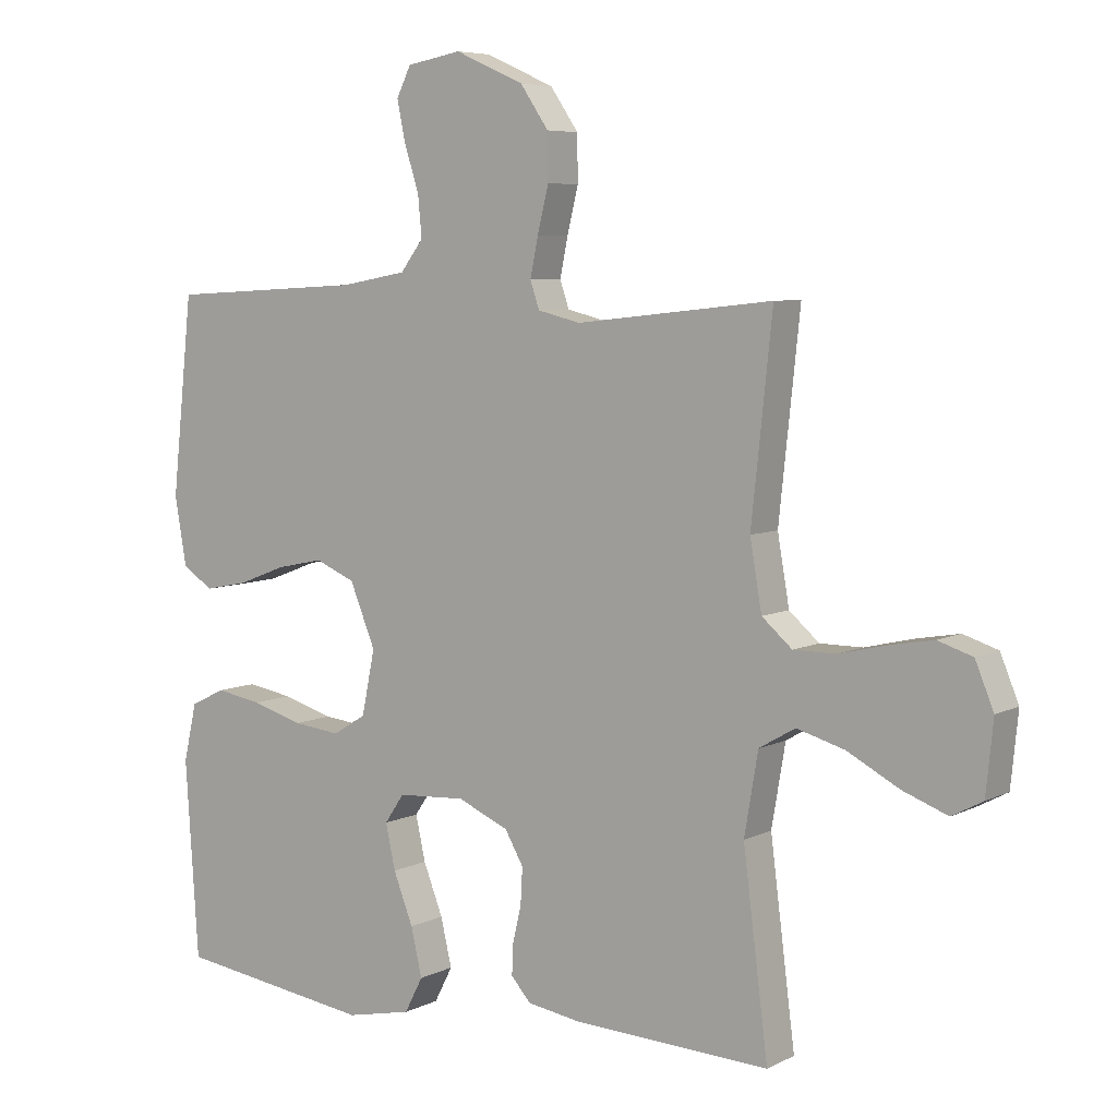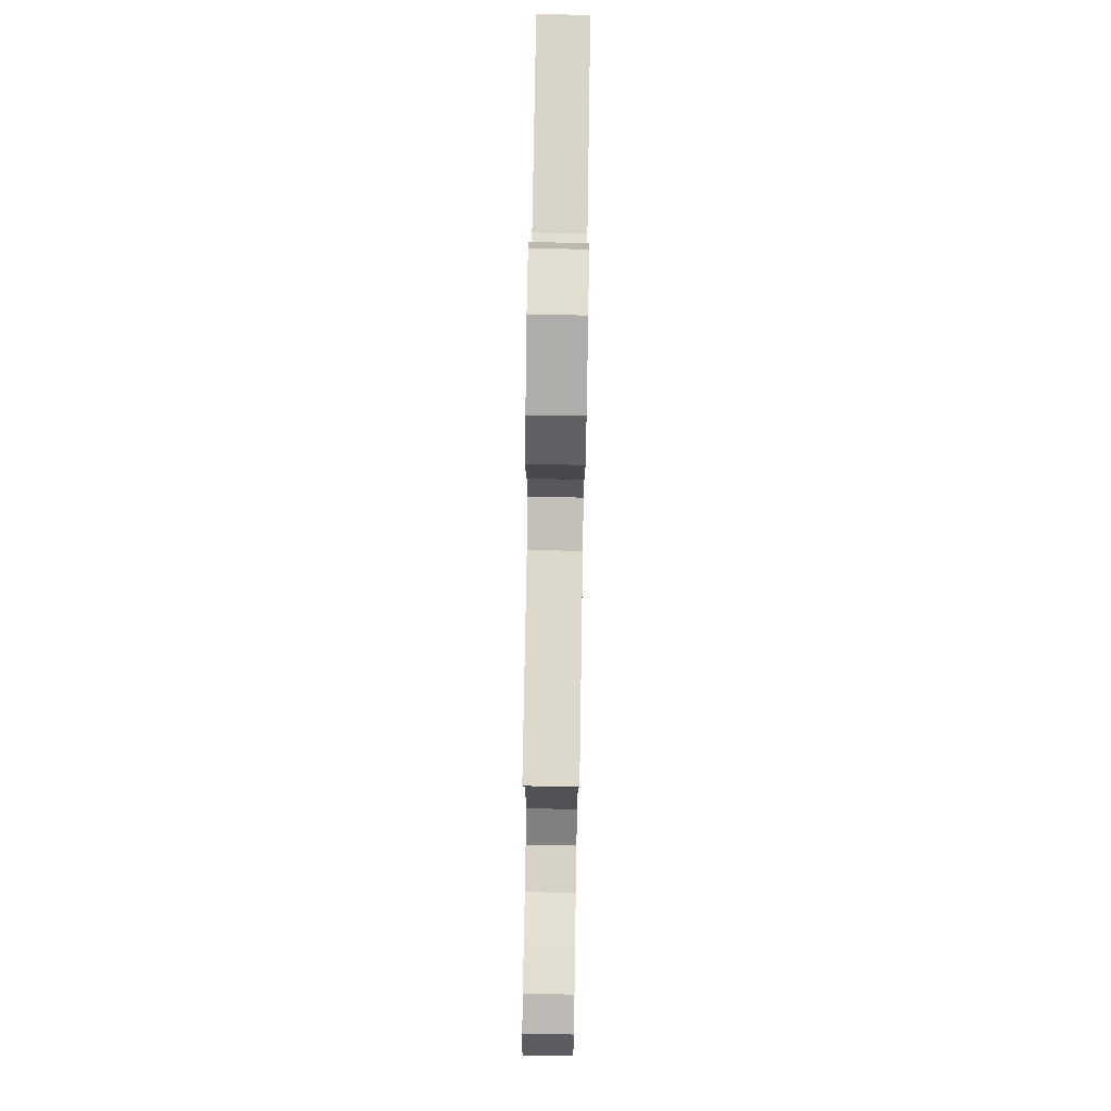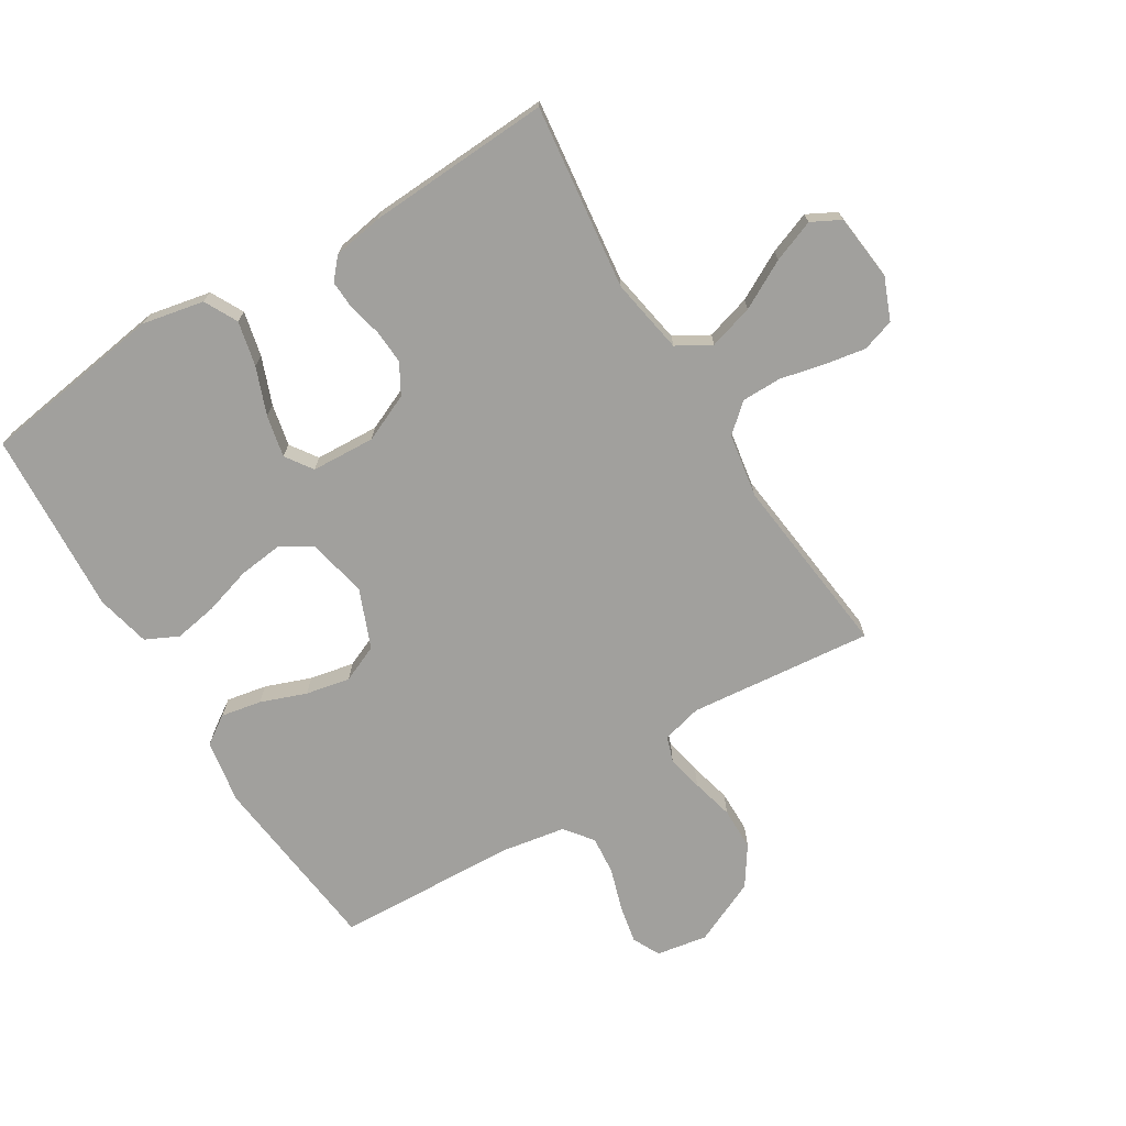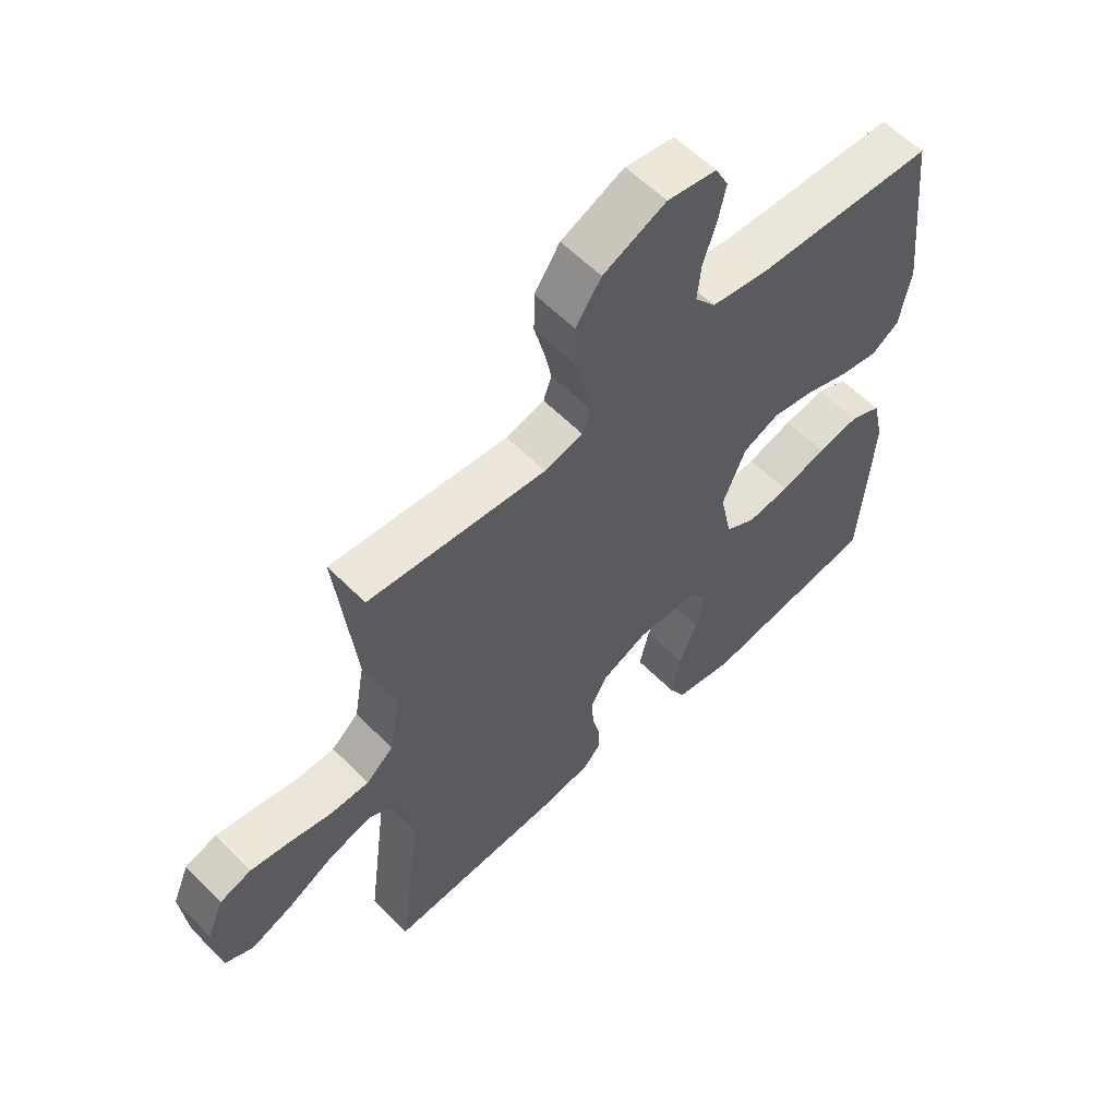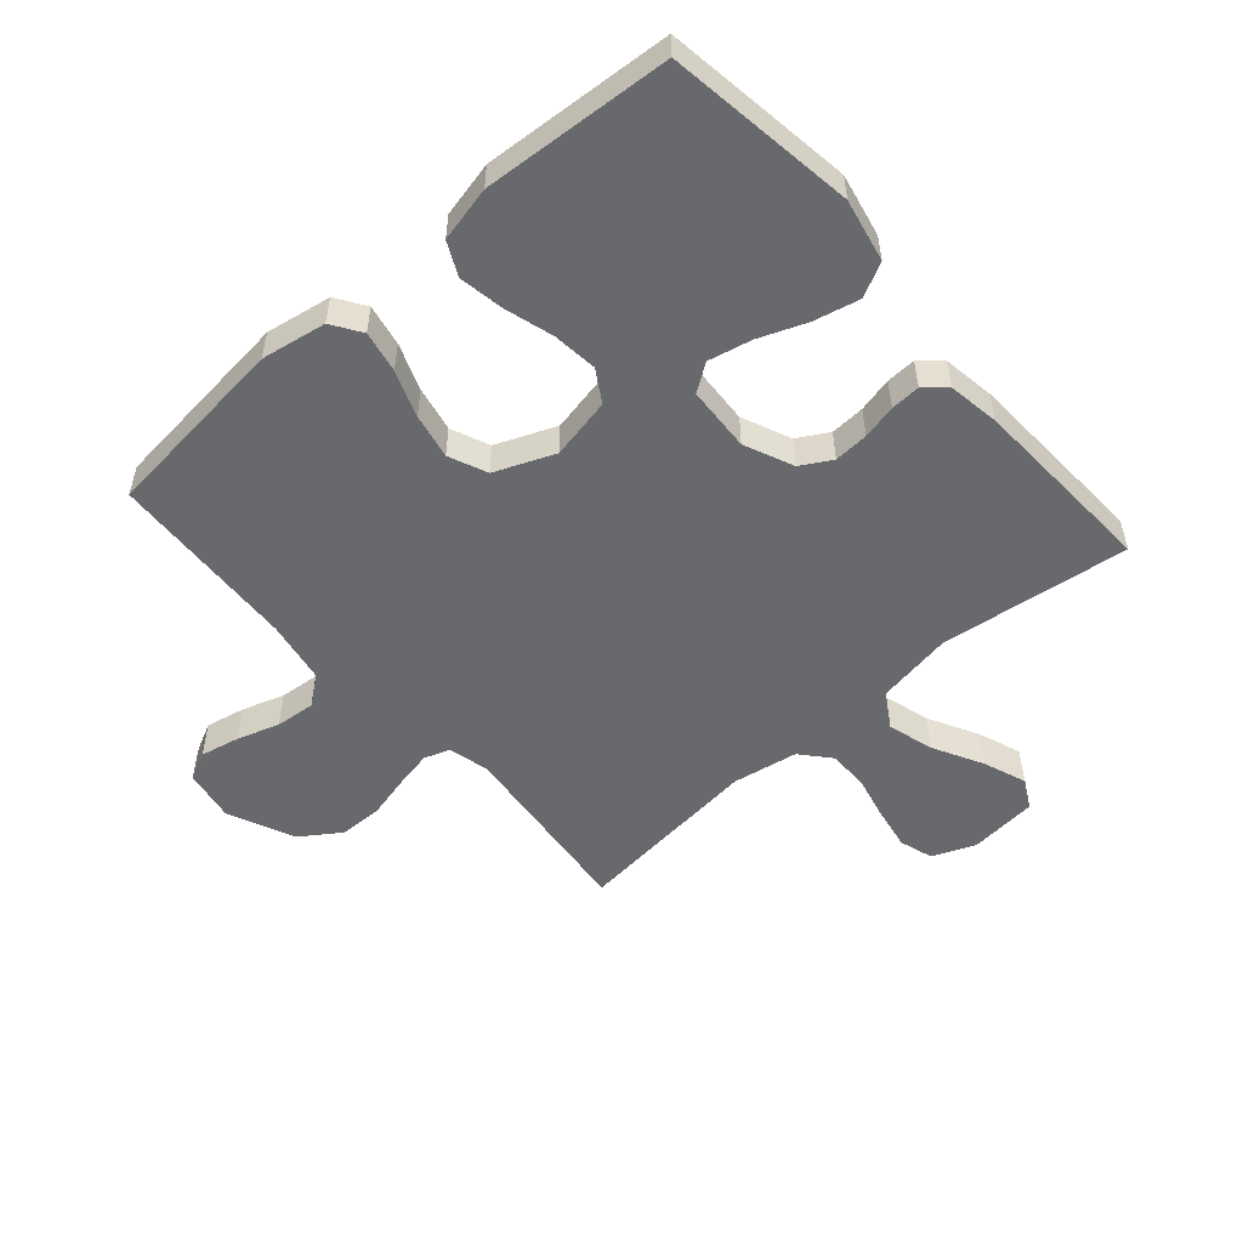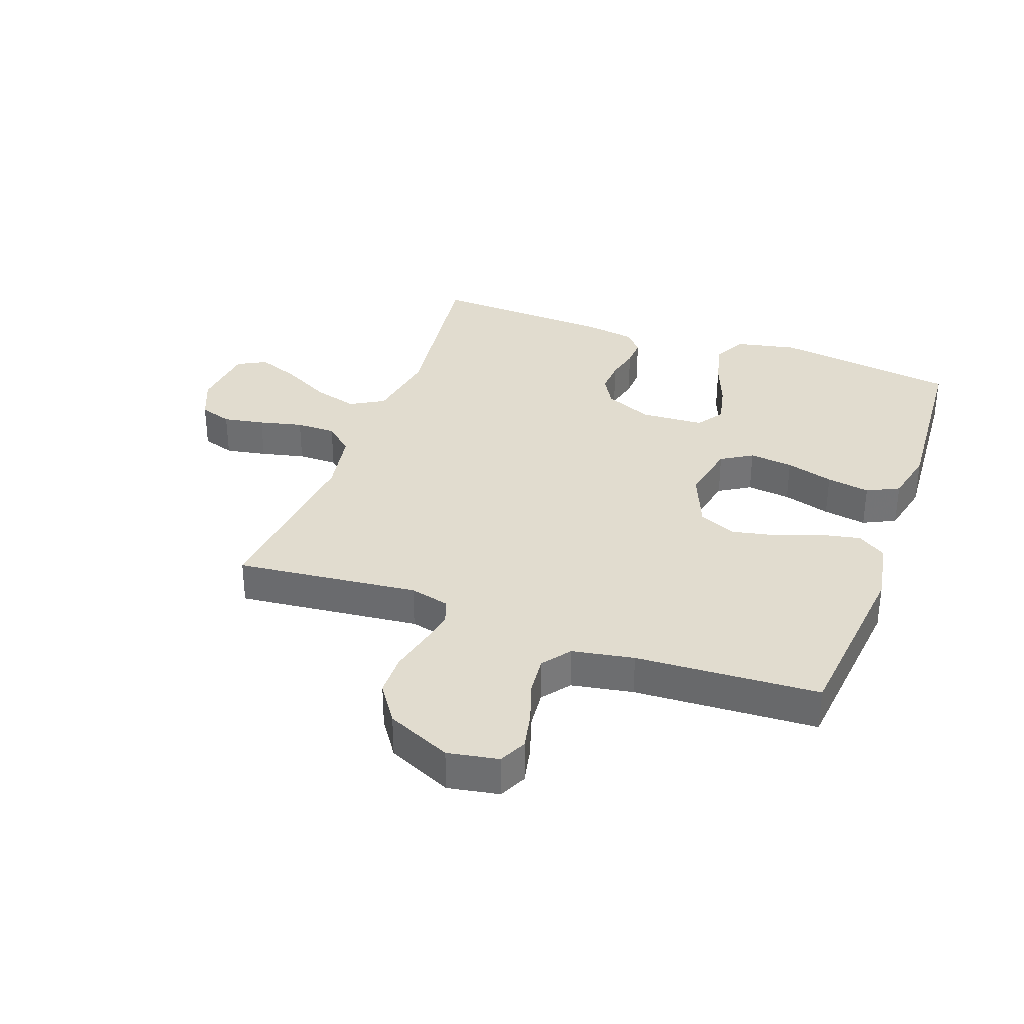
<metadata>
{"format":"obj","ext":"obj","renderer":"f3d","projection":"perspective","resolution":1024,"background":"white","views":[{"elev":6.3,"azim":-145.0,"up":"+Z"},{"elev":78.8,"azim":-89.1,"up":"+Z"},{"elev":-71.6,"azim":-148.2,"up":"+Y"},{"elev":59.1,"azim":-44.1,"up":"+Z"},{"elev":-52.7,"azim":131.2,"up":"+Y"},{"elev":34.2,"azim":19.9,"up":"+Y"}]}
</metadata>
<code>
v -0.5 0.07 -0.5
v -0.462 0.07 -0.2
v -0.483 0.07 -0.077
v -0.538 0.07 -0.045
v -0.611 0.07 -0.066
v -0.69 0.07 -0.108
v -0.759 0.07 -0.134
v -0.806 0.07 -0.109
v -0.817 0.07 0
v -0.789 0.07 0.068
v -0.736 0.07 0.085
v -0.669 0.07 0.073
v -0.597 0.07 0.056
v -0.532 0.07 0.056
v -0.486 0.07 0.096
v -0.468 0.07 0.2
v -0.5 0.07 0.5
v -0.2 0.07 0.468
v -0.135 0.07 0.484
v -0.121 0.07 0.525
v -0.133 0.07 0.584
v -0.15 0.07 0.653
v -0.149 0.07 0.723
v -0.106 0.07 0.786
v 0 0.07 0.833
v 0.083 0.07 0.818
v 0.105 0.07 0.773
v 0.092 0.07 0.711
v 0.07 0.07 0.643
v 0.064 0.07 0.58
v 0.099 0.07 0.534
v 0.2 0.07 0.516
v 0.5 0.07 0.5
v 0.532 0.07 0.2
v 0.514 0.07 0.096
v 0.467 0.07 0.065
v 0.401 0.07 0.078
v 0.327 0.07 0.106
v 0.255 0.07 0.121
v 0.194 0.07 0.095
v 0.155 0.07 0
v 0.175 0.07 -0.098
v 0.226 0.07 -0.129
v 0.298 0.07 -0.121
v 0.376 0.07 -0.098
v 0.447 0.07 -0.086
v 0.5 0.07 -0.112
v 0.52 0.07 -0.2
v 0.5 0.07 -0.5
v 0.2 0.07 -0.542
v 0.1 0.07 -0.521
v 0.072 0.07 -0.467
v 0.089 0.07 -0.394
v 0.119 0.07 -0.317
v 0.134 0.07 -0.249
v 0.104 0.07 -0.205
v 0 0.07 -0.199
v -0.078 0.07 -0.233
v -0.106 0.07 -0.282
v -0.103 0.07 -0.337
v -0.09 0.07 -0.392
v -0.088 0.07 -0.439
v -0.118 0.07 -0.473
v -0.2 0.07 -0.486
v -0.5 0 -0.5
v -0.462 0 -0.2
v -0.483 0 -0.077
v -0.538 0 -0.045
v -0.611 0 -0.066
v -0.69 0 -0.108
v -0.759 0 -0.134
v -0.806 0 -0.109
v -0.817 0 0
v -0.789 0 0.068
v -0.736 0 0.085
v -0.669 0 0.073
v -0.597 0 0.056
v -0.532 0 0.056
v -0.486 0 0.096
v -0.468 0 0.2
v -0.5 0 0.5
v -0.2 0 0.468
v -0.135 0 0.484
v -0.121 0 0.525
v -0.133 0 0.584
v -0.15 0 0.653
v -0.149 0 0.723
v -0.106 0 0.786
v 0 0 0.833
v 0.083 0 0.818
v 0.105 0 0.773
v 0.092 0 0.711
v 0.07 0 0.643
v 0.064 0 0.58
v 0.099 0 0.534
v 0.2 0 0.516
v 0.5 0 0.5
v 0.532 0 0.2
v 0.514 0 0.096
v 0.467 0 0.065
v 0.401 0 0.078
v 0.327 0 0.106
v 0.255 0 0.121
v 0.194 0 0.095
v 0.155 0 0
v 0.175 0 -0.098
v 0.226 0 -0.129
v 0.298 0 -0.121
v 0.376 0 -0.098
v 0.447 0 -0.086
v 0.5 0 -0.112
v 0.52 0 -0.2
v 0.5 0 -0.5
v 0.2 0 -0.542
v 0.1 0 -0.521
v 0.072 0 -0.467
v 0.089 0 -0.394
v 0.119 0 -0.317
v 0.134 0 -0.249
v 0.104 0 -0.205
v 0 0 -0.199
v -0.078 0 -0.233
v -0.106 0 -0.282
v -0.103 0 -0.337
v -0.09 0 -0.392
v -0.088 0 -0.439
v -0.118 0 -0.473
v -0.2 0 -0.486
f 64 1 2
f 63 64 2
f 62 63 2
f 61 62 2
f 60 61 2
f 59 60 2 3
f 58 59 3 4
f 57 58 4
f 56 57 4
f 52 53 54
f 51 52 54
f 50 51 54
f 49 50 54
f 48 49 54
f 47 48 54
f 46 47 54
f 45 46 54
f 44 45 54
f 43 44 54 55
f 42 43 55 56
f 36 37 38
f 35 36 38
f 34 35 38
f 33 34 38
f 32 33 38
f 31 32 38 39
f 30 31 39 40
f 27 28 29
f 26 27 29
f 25 26 29
f 24 25 29
f 23 24 29
f 22 23 29
f 21 22 29
f 20 21 29 30
f 30 40 41
f 20 30 41
f 19 20 41
f 16 17 18
f 41 42 56
f 19 41 56
f 18 19 56
f 16 18 56
f 15 16 56
f 11 12 13
f 10 11 13
f 9 10 13
f 8 9 13
f 7 8 13
f 6 7 13
f 5 6 13
f 14 15 56 4
f 4 5 13 14
f 66 65 128
f 66 128 127
f 66 127 126
f 66 126 125
f 66 125 124
f 67 66 124 123
f 68 67 123 122
f 68 122 121
f 68 121 120
f 118 117 116
f 118 116 115
f 118 115 114
f 118 114 113
f 118 113 112
f 118 112 111
f 118 111 110
f 118 110 109
f 118 109 108
f 119 118 108 107
f 120 119 107 106
f 102 101 100
f 102 100 99
f 102 99 98
f 102 98 97
f 102 97 96
f 103 102 96 95
f 104 103 95 94
f 93 92 91
f 93 91 90
f 93 90 89
f 93 89 88
f 93 88 87
f 93 87 86
f 93 86 85
f 94 93 85 84
f 105 104 94
f 105 94 84
f 105 84 83
f 82 81 80
f 120 106 105
f 120 105 83
f 120 83 82
f 120 82 80
f 120 80 79
f 77 76 75
f 77 75 74
f 77 74 73
f 77 73 72
f 77 72 71
f 77 71 70
f 77 70 69
f 68 120 79 78
f 78 77 69 68
f 1 65 66 2
f 2 66 67 3
f 3 67 68 4
f 4 68 69 5
f 5 69 70 6
f 6 70 71 7
f 7 71 72 8
f 8 72 73 9
f 9 73 74 10
f 10 74 75 11
f 11 75 76 12
f 12 76 77 13
f 13 77 78 14
f 14 78 79 15
f 15 79 80 16
f 16 80 81 17
f 17 81 82 18
f 18 82 83 19
f 19 83 84 20
f 20 84 85 21
f 21 85 86 22
f 22 86 87 23
f 23 87 88 24
f 24 88 89 25
f 25 89 90 26
f 26 90 91 27
f 27 91 92 28
f 28 92 93 29
f 29 93 94 30
f 30 94 95 31
f 31 95 96 32
f 32 96 97 33
f 33 97 98 34
f 34 98 99 35
f 35 99 100 36
f 36 100 101 37
f 37 101 102 38
f 38 102 103 39
f 39 103 104 40
f 40 104 105 41
f 41 105 106 42
f 42 106 107 43
f 43 107 108 44
f 44 108 109 45
f 45 109 110 46
f 46 110 111 47
f 47 111 112 48
f 48 112 113 49
f 49 113 114 50
f 50 114 115 51
f 51 115 116 52
f 52 116 117 53
f 53 117 118 54
f 54 118 119 55
f 55 119 120 56
f 56 120 121 57
f 57 121 122 58
f 58 122 123 59
f 59 123 124 60
f 60 124 125 61
f 61 125 126 62
f 62 126 127 63
f 63 127 128 64
f 64 128 65 1

</code>
